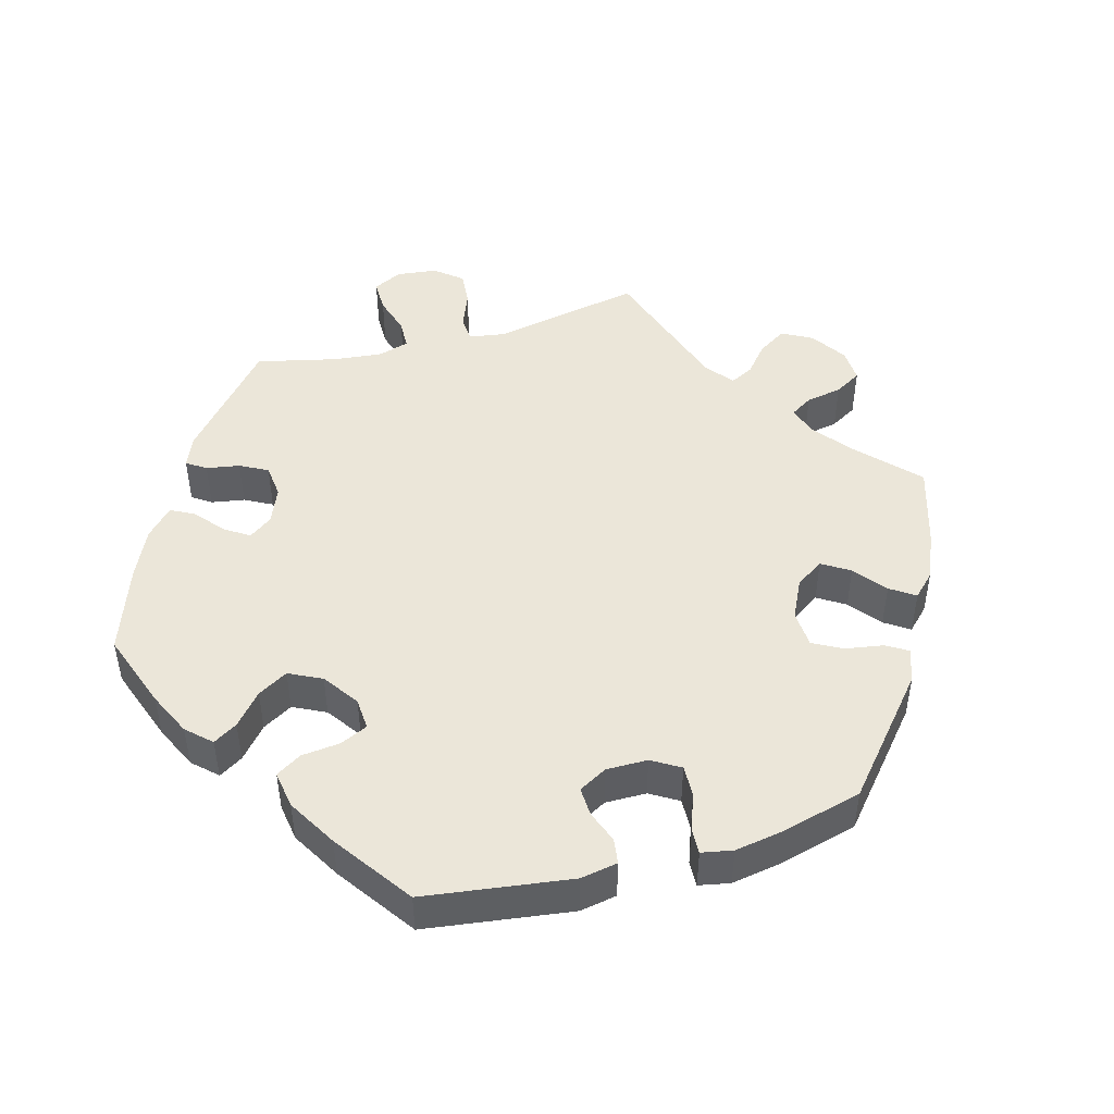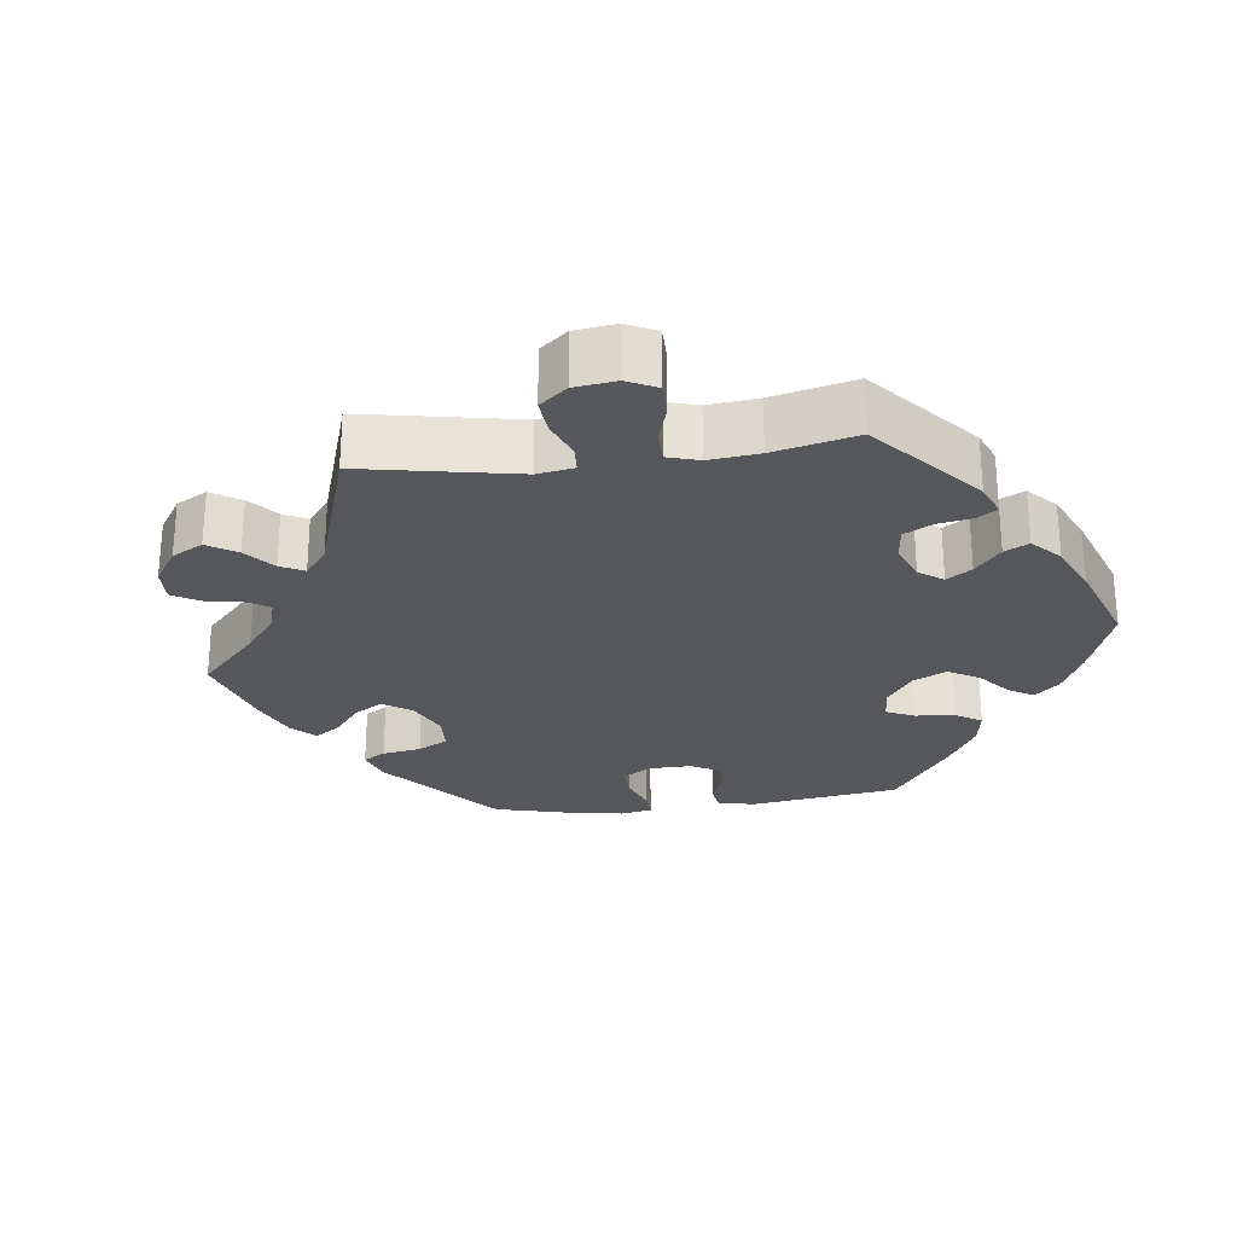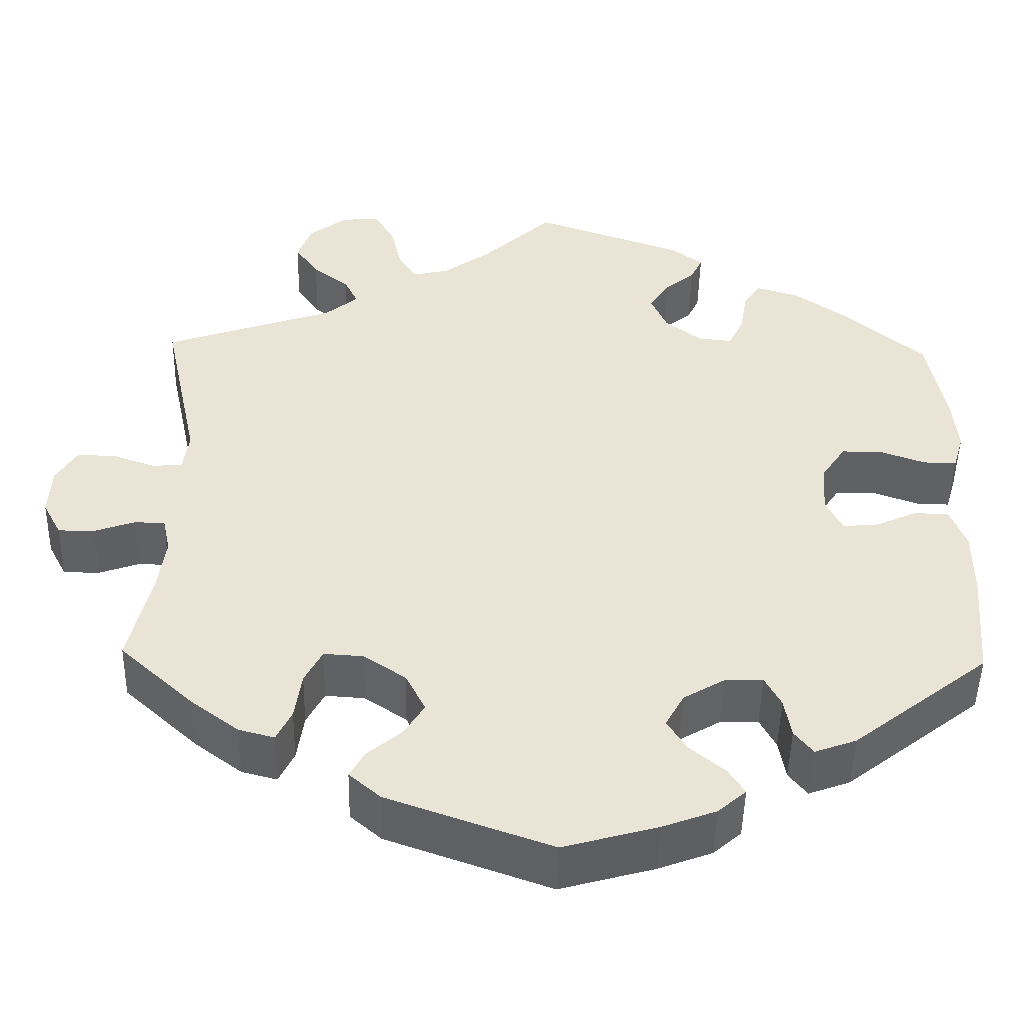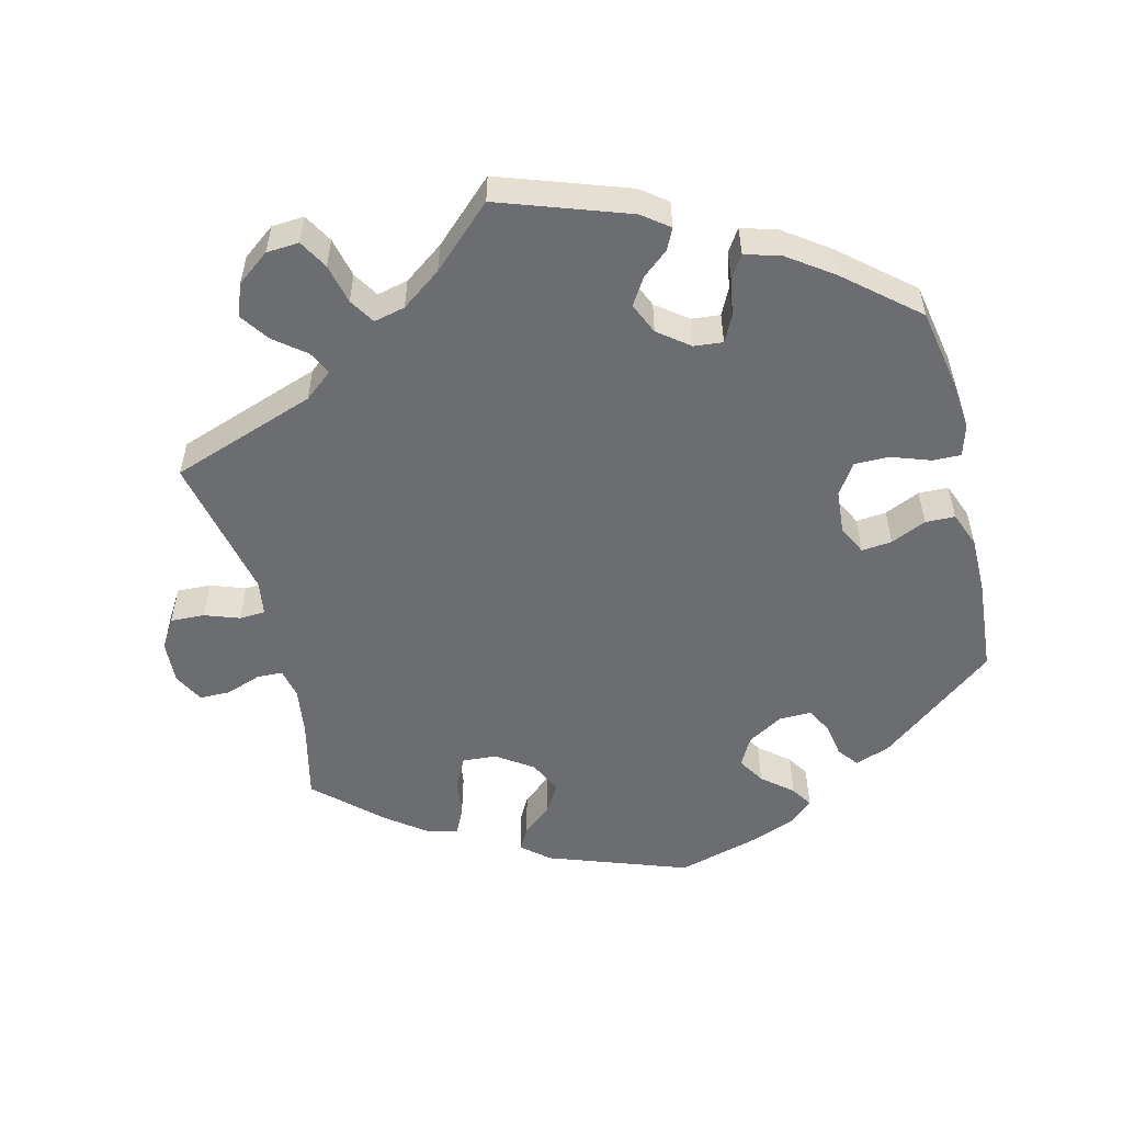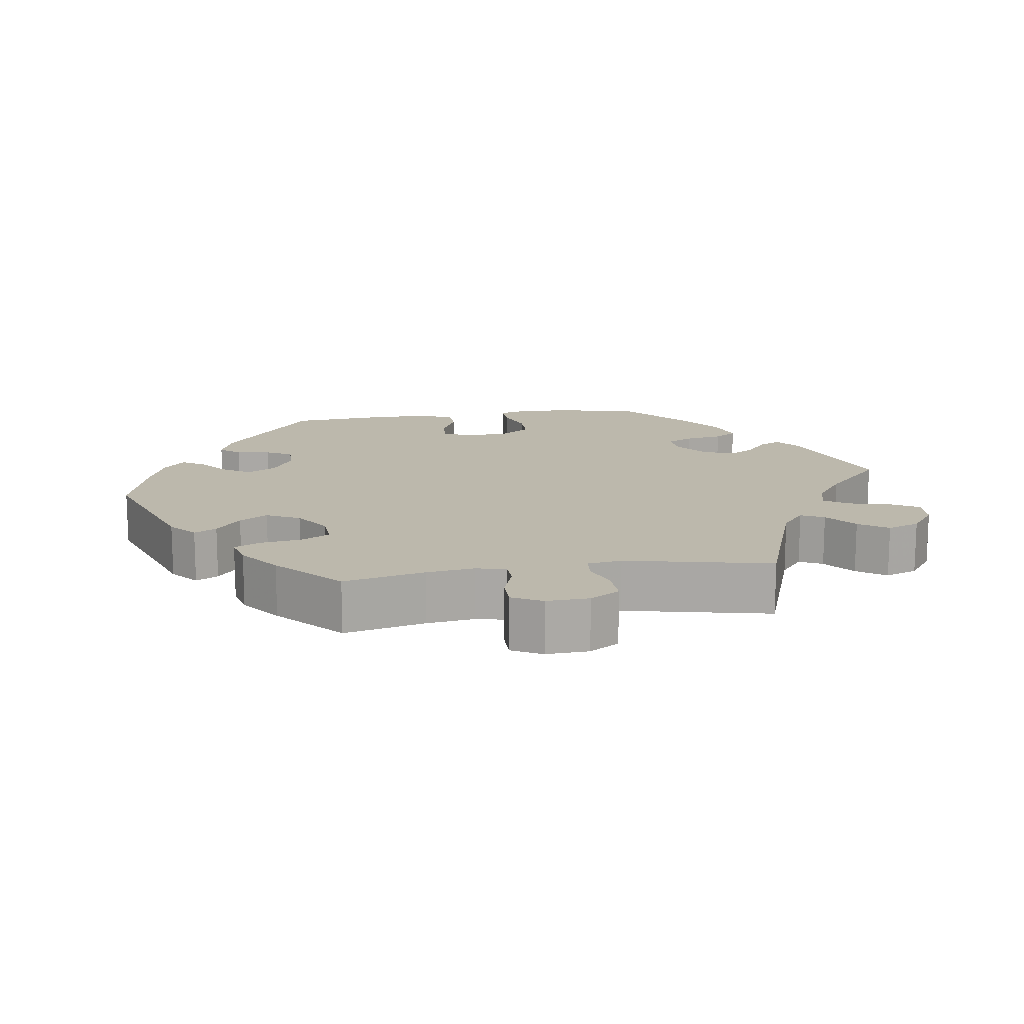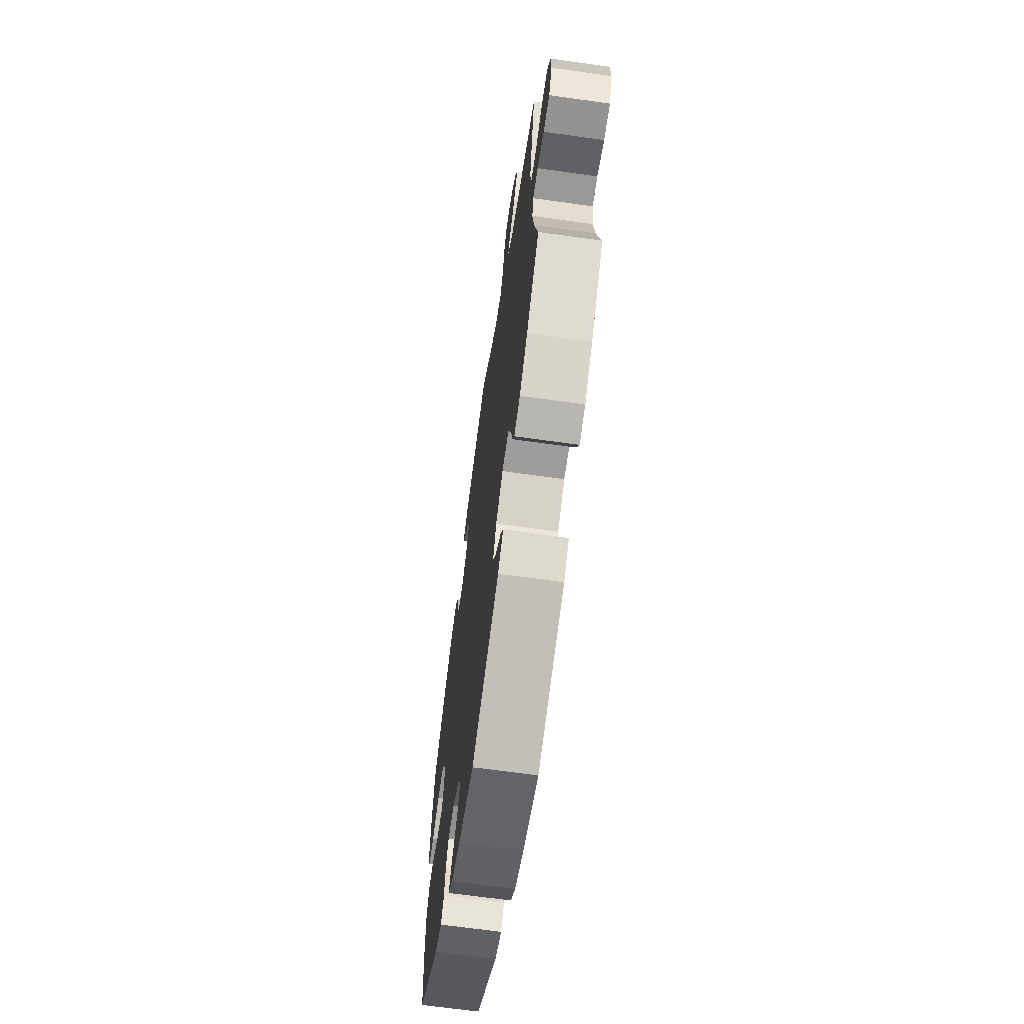
<metadata>
{"format":"obj","ext":"obj","renderer":"f3d","projection":"perspective","resolution":1024,"background":"white","views":[{"elev":47.0,"azim":134.2,"up":"+Y"},{"elev":-26.4,"azim":-22.7,"up":"+Y"},{"elev":-48.1,"azim":-1.2,"up":"+Z"},{"elev":-54.0,"azim":13.9,"up":"+Y"},{"elev":14.6,"azim":-98.4,"up":"+Y"},{"elev":-66.8,"azim":-98.0,"up":"+Z"}]}
</metadata>
<code>
v 0.177 0.07 0.516
v 0.214 0.07 0.488
v 0.2 0.07 0.459
v 0.164 0.07 0.429
v 0.141 0.07 0.392
v 0.16 0.07 0.349
v 0.203 0.07 0.316
v 0.243 0.07 0.312
v 0.261 0.07 0.348
v 0.27 0.07 0.4
v 0.29 0.07 0.431
v 0.34 0.07 0.416
v 0.401 0.07 0.373
v 0.5 0.07 0.289
v 0.521 0.07 0.177
v 0.527 0.07 0.111
v 0.514 0.07 0.067
v 0.475 0.07 0.068
v 0.421 0.07 0.087
v 0.373 0.07 0.087
v 0.345 0.07 0.045
v 0.34 0.07 -0.015
v 0.36 0.07 -0.055
v 0.402 0.07 -0.051
v 0.451 0.07 -0.029
v 0.492 0.07 -0.03
v 0.511 0.07 -0.079
v 0.511 0.07 -0.158
v 0.5 0.07 -0.289
v 0.339 0.07 -0.415
v 0.29 0.07 -0.433
v 0.268 0.07 -0.405
v 0.26 0.07 -0.358
v 0.241 0.07 -0.322
v 0.196 0.07 -0.323
v 0.147 0.07 -0.352
v 0.125 0.07 -0.392
v 0.148 0.07 -0.429
v 0.19 0.07 -0.464
v 0.209 0.07 -0.494
v 0.176 0.07 -0.523
v 0.112 0.07 -0.547
v 0.001 0.07 -0.578
v -0.193 0.07 -0.509
v -0.23 0.07 -0.477
v -0.213 0.07 -0.446
v -0.172 0.07 -0.412
v -0.148 0.07 -0.373
v -0.171 0.07 -0.327
v -0.221 0.07 -0.293
v -0.268 0.07 -0.29
v -0.289 0.07 -0.33
v -0.297 0.07 -0.386
v -0.315 0.07 -0.423
v -0.357 0.07 -0.412
v -0.413 0.07 -0.37
v -0.501 0.07 -0.289
v -0.475 0.07 -0.177
v -0.466 0.07 -0.111
v -0.475 0.07 -0.069
v -0.511 0.07 -0.068
v -0.559 0.07 -0.085
v -0.602 0.07 -0.085
v -0.624 0.07 -0.043
v -0.621 0.07 0.016
v -0.596 0.07 0.057
v -0.549 0.07 0.055
v -0.501 0.07 0.038
v -0.465 0.07 0.04
v -0.458 0.07 0.088
v -0.501 0.07 0.289
v -0.3 0.07 0.359
v -0.261 0.07 0.391
v -0.277 0.07 0.423
v -0.32 0.07 0.457
v -0.348 0.07 0.497
v -0.331 0.07 0.542
v -0.286 0.07 0.576
v -0.241 0.07 0.579
v -0.218 0.07 0.539
v -0.205 0.07 0.484
v -0.183 0.07 0.449
v -0.14 0.07 0.459
v -0.085 0.07 0.499
v -0.001 0.07 0.578
v 0.177 0 0.516
v 0.214 0 0.488
v 0.2 0 0.459
v 0.164 0 0.429
v 0.141 0 0.392
v 0.16 0 0.349
v 0.203 0 0.316
v 0.243 0 0.312
v 0.261 0 0.348
v 0.27 0 0.4
v 0.29 0 0.431
v 0.34 0 0.416
v 0.401 0 0.373
v 0.5 0 0.289
v 0.521 0 0.177
v 0.527 0 0.111
v 0.514 0 0.067
v 0.475 0 0.068
v 0.421 0 0.087
v 0.373 0 0.087
v 0.345 0 0.045
v 0.34 0 -0.015
v 0.36 0 -0.055
v 0.402 0 -0.051
v 0.451 0 -0.029
v 0.492 0 -0.03
v 0.511 0 -0.079
v 0.511 0 -0.158
v 0.5 0 -0.289
v 0.339 0 -0.415
v 0.29 0 -0.433
v 0.268 0 -0.405
v 0.26 0 -0.358
v 0.241 0 -0.322
v 0.196 0 -0.323
v 0.147 0 -0.352
v 0.125 0 -0.392
v 0.148 0 -0.429
v 0.19 0 -0.464
v 0.209 0 -0.494
v 0.176 0 -0.523
v 0.112 0 -0.547
v 0.001 0 -0.578
v -0.193 0 -0.509
v -0.23 0 -0.477
v -0.213 0 -0.446
v -0.172 0 -0.412
v -0.148 0 -0.373
v -0.171 0 -0.327
v -0.221 0 -0.293
v -0.268 0 -0.29
v -0.289 0 -0.33
v -0.297 0 -0.386
v -0.315 0 -0.423
v -0.357 0 -0.412
v -0.413 0 -0.37
v -0.501 0 -0.289
v -0.475 0 -0.177
v -0.466 0 -0.111
v -0.475 0 -0.069
v -0.511 0 -0.068
v -0.559 0 -0.085
v -0.602 0 -0.085
v -0.624 0 -0.043
v -0.621 0 0.016
v -0.596 0 0.057
v -0.549 0 0.055
v -0.501 0 0.038
v -0.465 0 0.04
v -0.458 0 0.088
v -0.501 0 0.289
v -0.3 0 0.359
v -0.261 0 0.391
v -0.277 0 0.423
v -0.32 0 0.457
v -0.348 0 0.497
v -0.331 0 0.542
v -0.286 0 0.576
v -0.241 0 0.579
v -0.218 0 0.539
v -0.205 0 0.484
v -0.183 0 0.449
v -0.14 0 0.459
v -0.085 0 0.499
v -0.001 0 0.578
f 84 85 1 2
f 83 84 2 3
f 82 83 3 4
f 78 79 80 81
f 78 81 82
f 77 78 82
f 74 75 76 77
f 73 74 77 82
f 72 73 82 4
f 70 71 72 4
f 65 66 67 68
f 65 68 69
f 64 65 69
f 61 62 63 64
f 60 61 64 69
f 59 60 69 70
f 55 56 57 58
f 55 58 59
f 52 53 54 55
f 51 52 55 59
f 50 51 59 70
f 44 45 46 47
f 44 47 48
f 43 44 48
f 42 43 48 49
f 38 39 40 41
f 37 38 41 42
f 30 31 32 33
f 30 33 34
f 29 30 34
f 28 29 34 35
f 24 25 26 27
f 23 24 27 28
f 16 17 18 19
f 16 19 20
f 15 16 20
f 14 15 20
f 13 14 20 21
f 9 10 11 12
f 8 9 12 13
f 70 4 5
f 49 50 70 5
f 37 42 49 5
f 23 28 35
f 22 23 35 36
f 21 22 36
f 8 13 21 36
f 7 8 36 37
f 37 5 6
f 6 7 37
f 87 86 170 169
f 88 87 169 168
f 89 88 168 167
f 166 165 164 163
f 167 166 163
f 167 163 162
f 162 161 160 159
f 167 162 159 158
f 89 167 158 157
f 89 157 156 155
f 153 152 151 150
f 154 153 150
f 154 150 149
f 149 148 147 146
f 154 149 146 145
f 155 154 145 144
f 143 142 141 140
f 144 143 140
f 140 139 138 137
f 144 140 137 136
f 155 144 136 135
f 132 131 130 129
f 133 132 129
f 133 129 128
f 134 133 128 127
f 126 125 124 123
f 127 126 123 122
f 118 117 116 115
f 119 118 115
f 119 115 114
f 120 119 114 113
f 112 111 110 109
f 113 112 109 108
f 104 103 102 101
f 105 104 101
f 105 101 100
f 105 100 99
f 106 105 99 98
f 97 96 95 94
f 98 97 94 93
f 90 89 155
f 90 155 135 134
f 90 134 127 122
f 120 113 108
f 121 120 108 107
f 121 107 106
f 121 106 98 93
f 122 121 93 92
f 91 90 122
f 122 92 91
f 1 86 87 2
f 2 87 88 3
f 3 88 89 4
f 4 89 90 5
f 5 90 91 6
f 6 91 92 7
f 7 92 93 8
f 8 93 94 9
f 9 94 95 10
f 10 95 96 11
f 11 96 97 12
f 12 97 98 13
f 13 98 99 14
f 14 99 100 15
f 15 100 101 16
f 16 101 102 17
f 17 102 103 18
f 18 103 104 19
f 19 104 105 20
f 20 105 106 21
f 21 106 107 22
f 22 107 108 23
f 23 108 109 24
f 24 109 110 25
f 25 110 111 26
f 26 111 112 27
f 27 112 113 28
f 28 113 114 29
f 29 114 115 30
f 30 115 116 31
f 31 116 117 32
f 32 117 118 33
f 33 118 119 34
f 34 119 120 35
f 35 120 121 36
f 36 121 122 37
f 37 122 123 38
f 38 123 124 39
f 39 124 125 40
f 40 125 126 41
f 41 126 127 42
f 42 127 128 43
f 43 128 129 44
f 44 129 130 45
f 45 130 131 46
f 46 131 132 47
f 47 132 133 48
f 48 133 134 49
f 49 134 135 50
f 50 135 136 51
f 51 136 137 52
f 52 137 138 53
f 53 138 139 54
f 54 139 140 55
f 55 140 141 56
f 56 141 142 57
f 57 142 143 58
f 58 143 144 59
f 59 144 145 60
f 60 145 146 61
f 61 146 147 62
f 62 147 148 63
f 63 148 149 64
f 64 149 150 65
f 65 150 151 66
f 66 151 152 67
f 67 152 153 68
f 68 153 154 69
f 69 154 155 70
f 70 155 156 71
f 71 156 157 72
f 72 157 158 73
f 73 158 159 74
f 74 159 160 75
f 75 160 161 76
f 76 161 162 77
f 77 162 163 78
f 78 163 164 79
f 79 164 165 80
f 80 165 166 81
f 81 166 167 82
f 82 167 168 83
f 83 168 169 84
f 84 169 170 85
f 85 170 86 1

</code>
